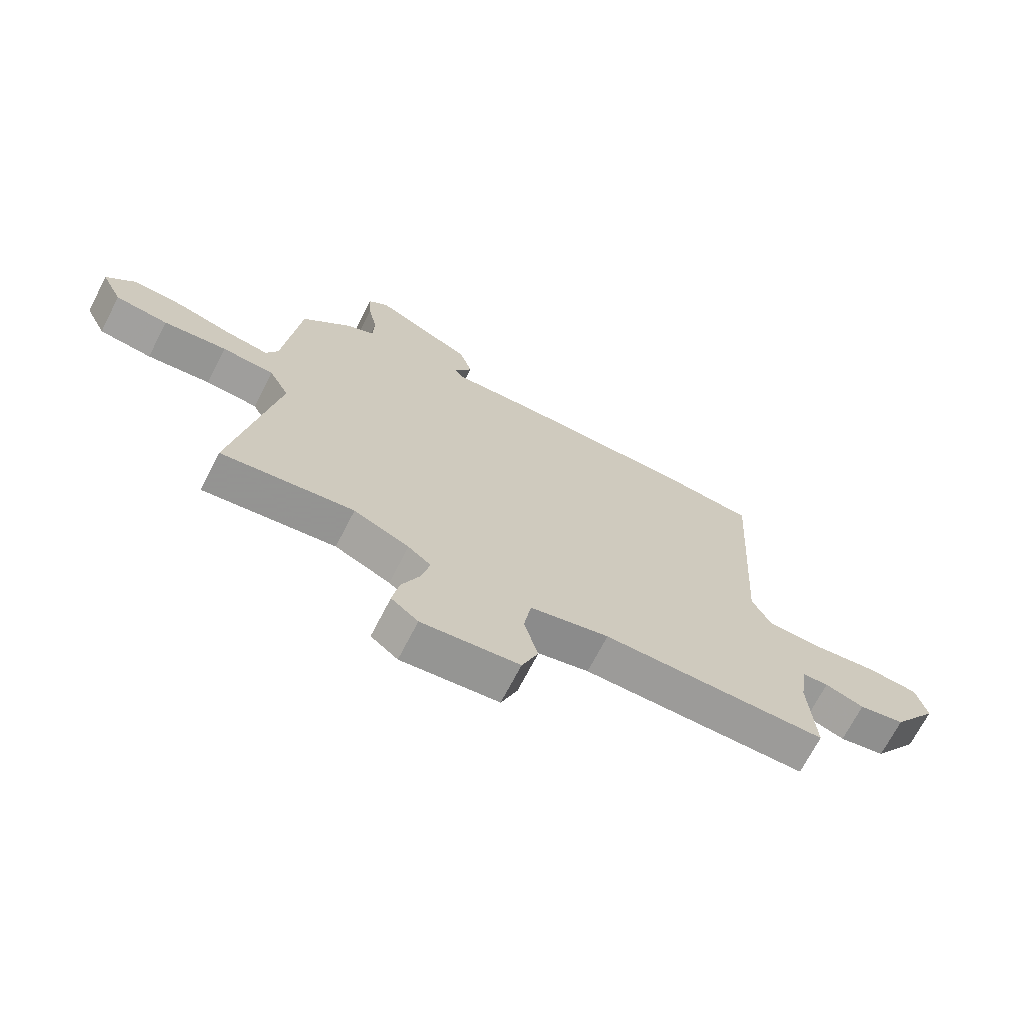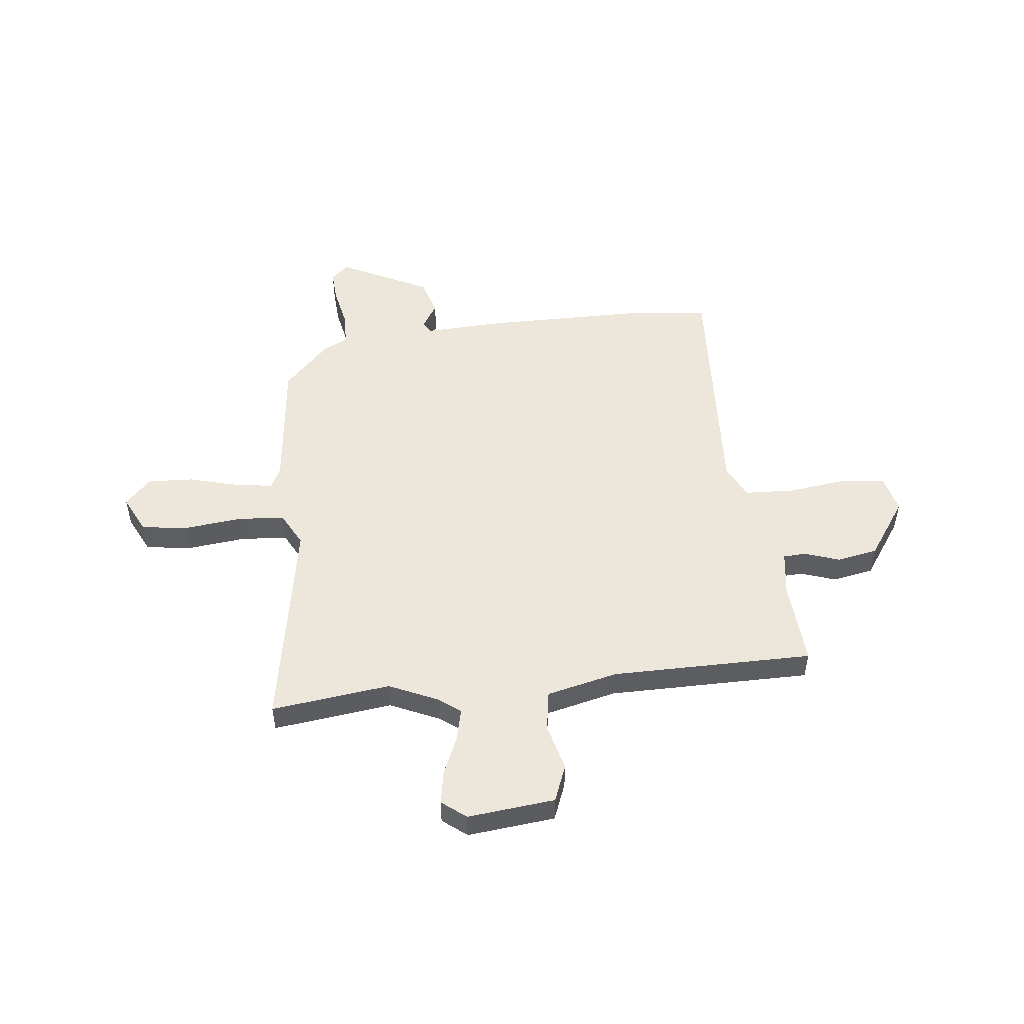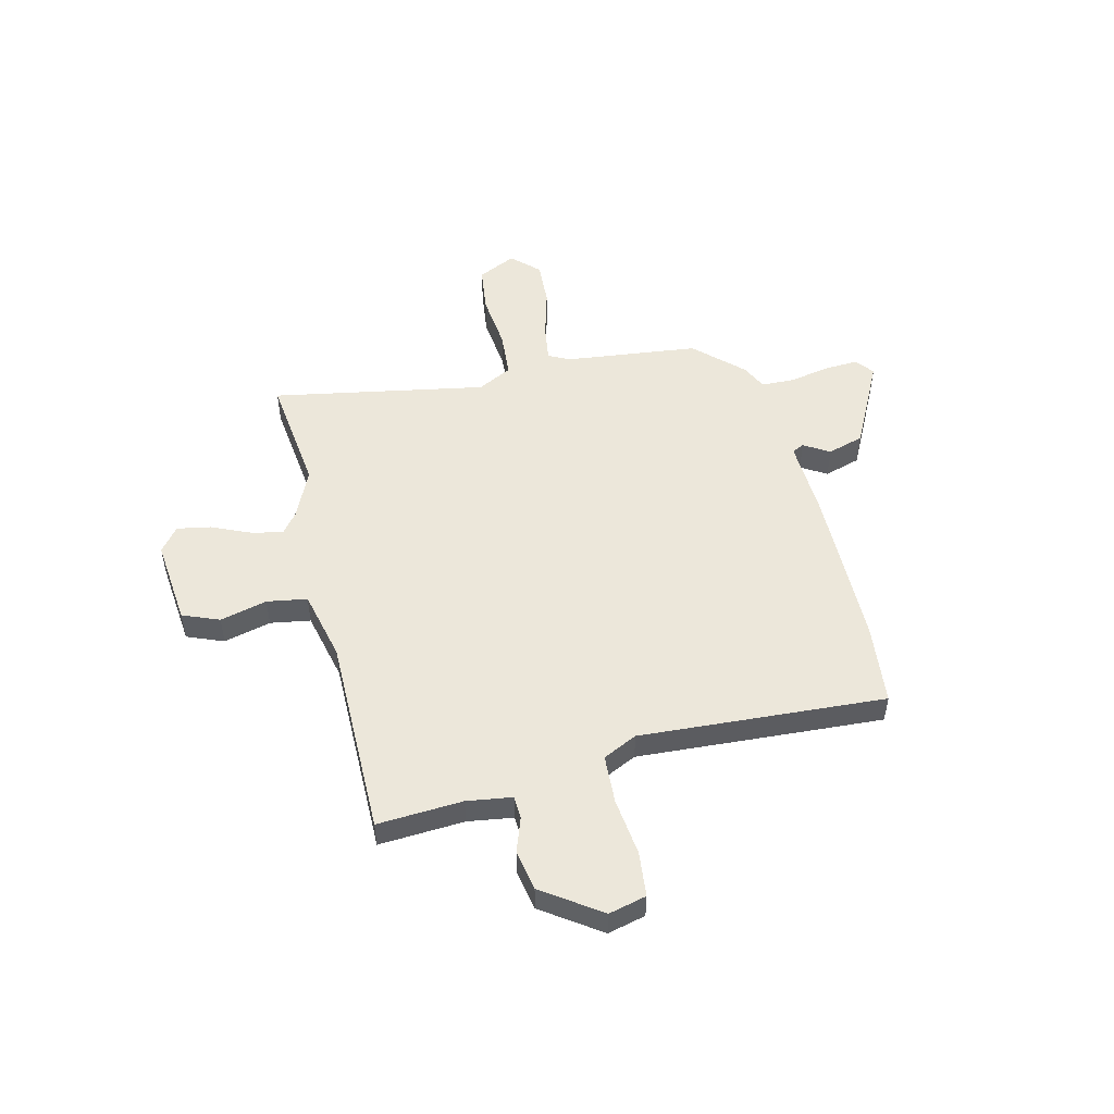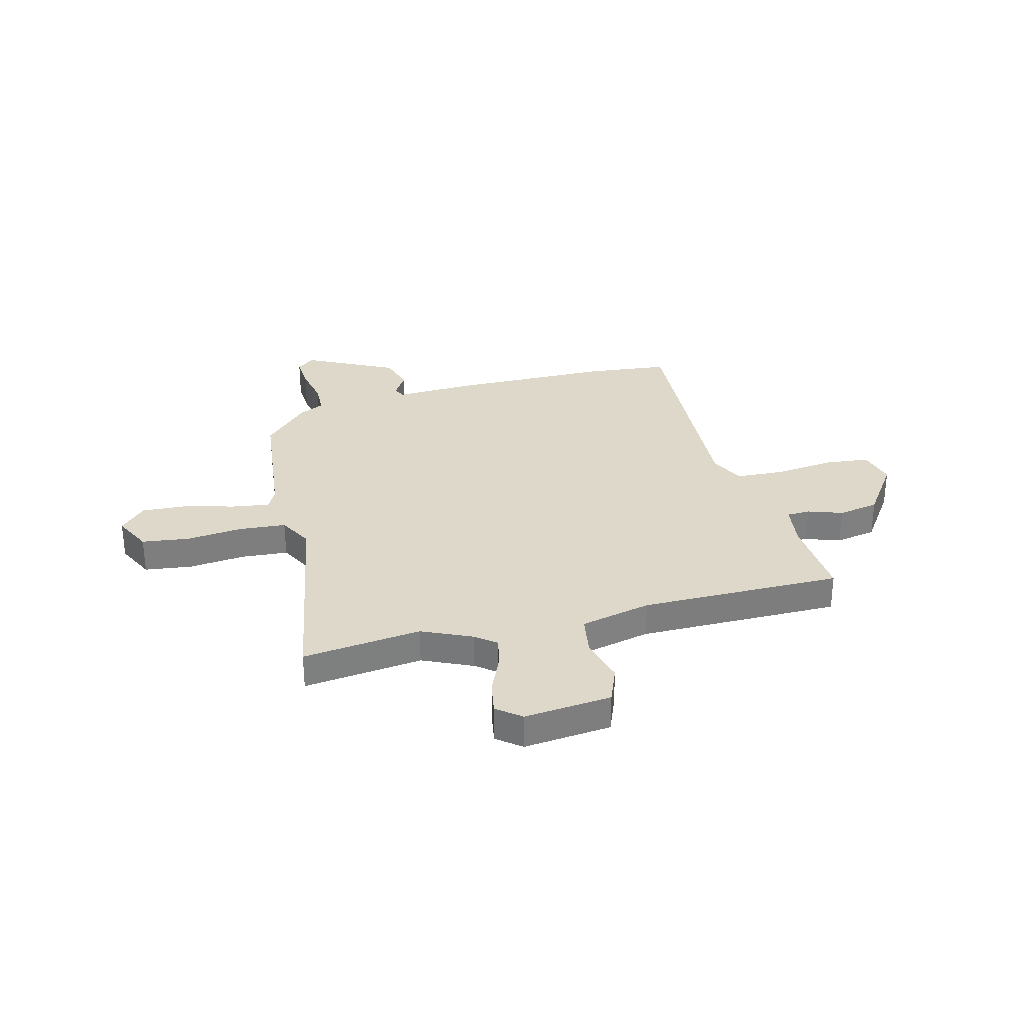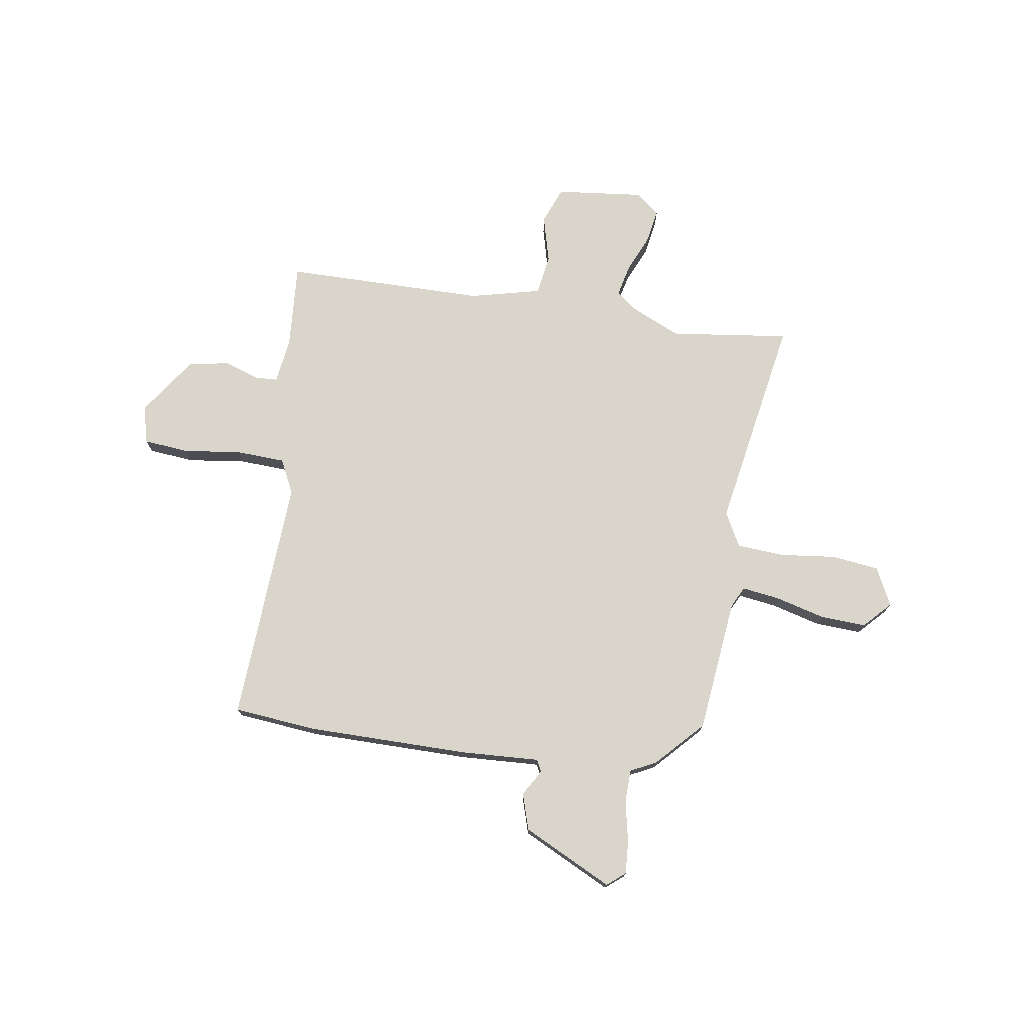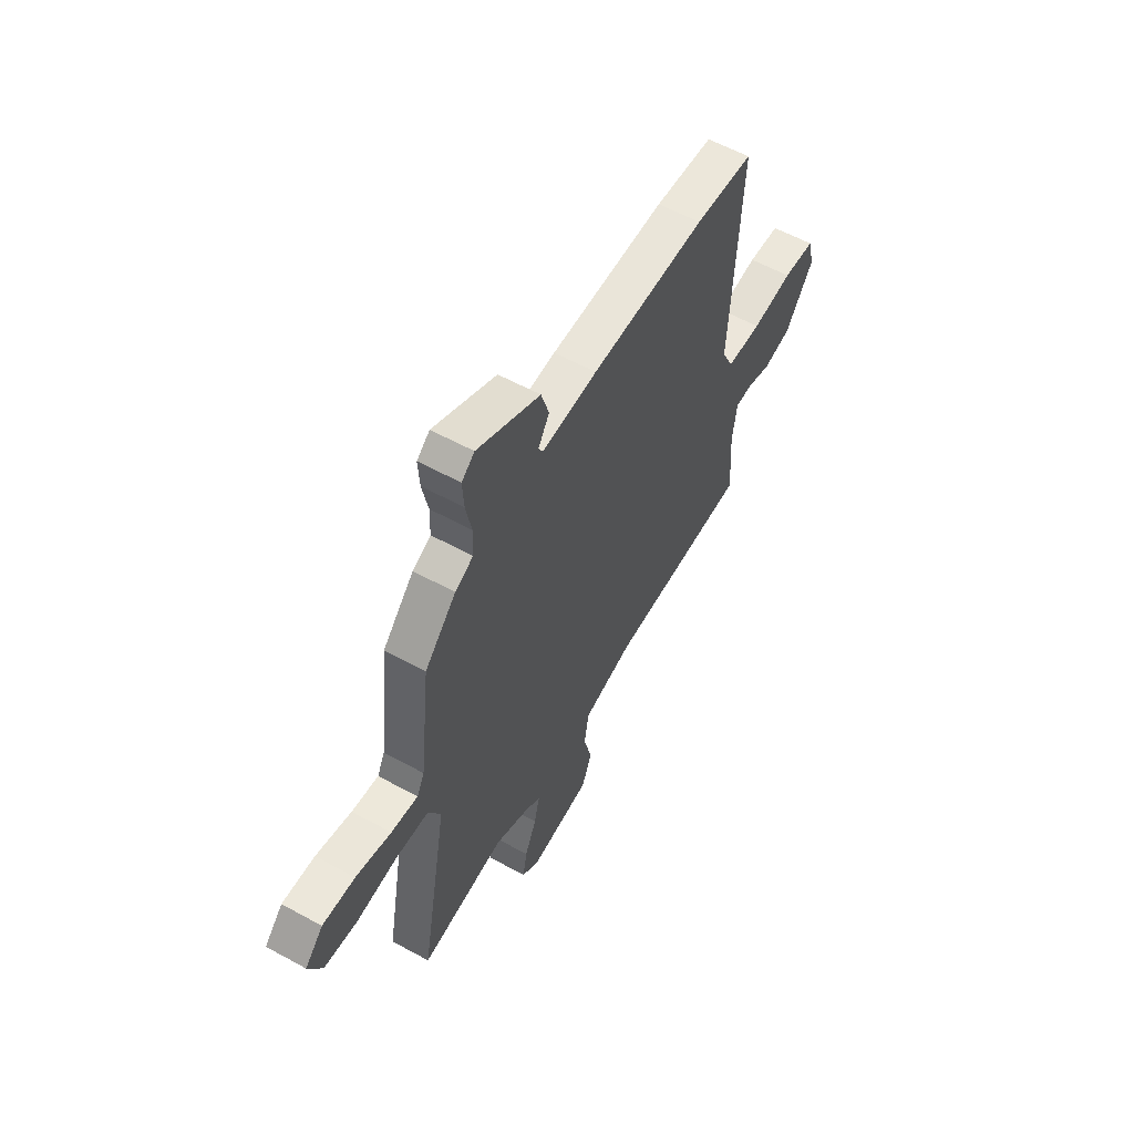
<metadata>
{"format":"obj","ext":"obj","renderer":"f3d","projection":"perspective","resolution":1024,"background":"white","views":[{"elev":-69.7,"azim":152.8,"up":"+Z"},{"elev":50.9,"azim":173.5,"up":"+Y"},{"elev":51.0,"azim":-103.5,"up":"+Y"},{"elev":31.0,"azim":165.6,"up":"+Y"},{"elev":74.6,"azim":8.4,"up":"+Y"},{"elev":58.7,"azim":119.5,"up":"+Z"}]}
</metadata>
<code>
v 0.476 0.07 0.39
v 0.506 0.07 0.123
v 0.527 0.07 0.081
v 0.602 0.07 0.092
v 0.701 0.07 0.119
v 0.792 0.07 0.124
v 0.843 0.07 0.071
v 0.806 0.07 -0.005
v 0.712 0.07 -0.017
v 0.599 0.07 -0.005
v 0.506 0.07 -0.012
v 0.47 0.07 -0.08
v 0.547 0.07 -0.506
v 0.31 0.07 -0.477
v 0.211 0.07 -0.522
v 0.17 0.07 -0.554
v 0.185 0.07 -0.618
v 0.218 0.07 -0.693
v 0.23 0.07 -0.76
v 0.182 0.07 -0.798
v 0.008 0.07 -0.78
v -0.021 0.07 -0.707
v 0.003 0.07 -0.613
v -0.01 0.07 -0.533
v -0.151 0.07 -0.5
v -0.404 0.07 -0.5
v -0.552 0.07 -0.5
v -0.541 0.07 -0.33
v -0.554 0.07 -0.24
v -0.6 0.07 -0.238
v -0.669 0.07 -0.262
v -0.75 0.07 -0.247
v -0.83 0.07 -0.132
v -0.811 0.07 -0.057
v -0.721 0.07 -0.048
v -0.606 0.07 -0.062
v -0.508 0.07 -0.057
v -0.475 0.07 0.011
v -0.504 0.07 0.5
v -0.34 0.07 0.517
v -0.017 0.07 0.52
v 0.139 0.07 0.513
v 0.151 0.07 0.537
v 0.12 0.07 0.588
v 0.142 0.07 0.66
v 0.319 0.07 0.749
v 0.355 0.07 0.72
v 0.351 0.07 0.653
v 0.335 0.07 0.573
v 0.337 0.07 0.507
v 0.388 0.07 0.482
v 0.476 0 0.39
v 0.506 0 0.123
v 0.527 0 0.081
v 0.602 0 0.092
v 0.701 0 0.119
v 0.792 0 0.124
v 0.843 0 0.071
v 0.806 0 -0.005
v 0.712 0 -0.017
v 0.599 0 -0.005
v 0.506 0 -0.012
v 0.47 0 -0.08
v 0.547 0 -0.506
v 0.31 0 -0.477
v 0.211 0 -0.522
v 0.17 0 -0.554
v 0.185 0 -0.618
v 0.218 0 -0.693
v 0.23 0 -0.76
v 0.182 0 -0.798
v 0.008 0 -0.78
v -0.021 0 -0.707
v 0.003 0 -0.613
v -0.01 0 -0.533
v -0.151 0 -0.5
v -0.404 0 -0.5
v -0.552 0 -0.5
v -0.541 0 -0.33
v -0.554 0 -0.24
v -0.6 0 -0.238
v -0.669 0 -0.262
v -0.75 0 -0.247
v -0.83 0 -0.132
v -0.811 0 -0.057
v -0.721 0 -0.048
v -0.606 0 -0.062
v -0.508 0 -0.057
v -0.475 0 0.011
v -0.504 0 0.5
v -0.34 0 0.517
v -0.017 0 0.52
v 0.139 0 0.513
v 0.151 0 0.537
v 0.12 0 0.588
v 0.142 0 0.66
v 0.319 0 0.749
v 0.355 0 0.72
v 0.351 0 0.653
v 0.335 0 0.573
v 0.337 0 0.507
v 0.388 0 0.482
f 50 51 1 2
f 46 47 48 49
f 46 49 50
f 43 44 45 46
f 42 43 46 50
f 39 40 41 42
f 38 39 42 50
f 37 38 50 2
f 33 34 35 36
f 33 36 37
f 30 31 32 33
f 29 30 33 37
f 28 29 37 2
f 26 27 28 2
f 20 21 22 23
f 20 23 24
f 17 18 19 20
f 16 17 20 24
f 15 16 24 25
f 12 13 14
f 12 14 15 25
f 7 8 9 10
f 7 10 11
f 4 5 6 7
f 3 4 7 11
f 11 12 25 26
f 2 3 11 26
f 53 52 102 101
f 100 99 98 97
f 101 100 97
f 97 96 95 94
f 101 97 94 93
f 93 92 91 90
f 101 93 90 89
f 53 101 89 88
f 87 86 85 84
f 88 87 84
f 84 83 82 81
f 88 84 81 80
f 53 88 80 79
f 53 79 78 77
f 74 73 72 71
f 75 74 71
f 71 70 69 68
f 75 71 68 67
f 76 75 67 66
f 65 64 63
f 76 66 65 63
f 61 60 59 58
f 62 61 58
f 58 57 56 55
f 62 58 55 54
f 77 76 63 62
f 77 62 54 53
f 1 52 53 2
f 2 53 54 3
f 3 54 55 4
f 4 55 56 5
f 5 56 57 6
f 6 57 58 7
f 7 58 59 8
f 8 59 60 9
f 9 60 61 10
f 10 61 62 11
f 11 62 63 12
f 12 63 64 13
f 13 64 65 14
f 14 65 66 15
f 15 66 67 16
f 16 67 68 17
f 17 68 69 18
f 18 69 70 19
f 19 70 71 20
f 20 71 72 21
f 21 72 73 22
f 22 73 74 23
f 23 74 75 24
f 24 75 76 25
f 25 76 77 26
f 26 77 78 27
f 27 78 79 28
f 28 79 80 29
f 29 80 81 30
f 30 81 82 31
f 31 82 83 32
f 32 83 84 33
f 33 84 85 34
f 34 85 86 35
f 35 86 87 36
f 36 87 88 37
f 37 88 89 38
f 38 89 90 39
f 39 90 91 40
f 40 91 92 41
f 41 92 93 42
f 42 93 94 43
f 43 94 95 44
f 44 95 96 45
f 45 96 97 46
f 46 97 98 47
f 47 98 99 48
f 48 99 100 49
f 49 100 101 50
f 50 101 102 51
f 51 102 52 1

</code>
